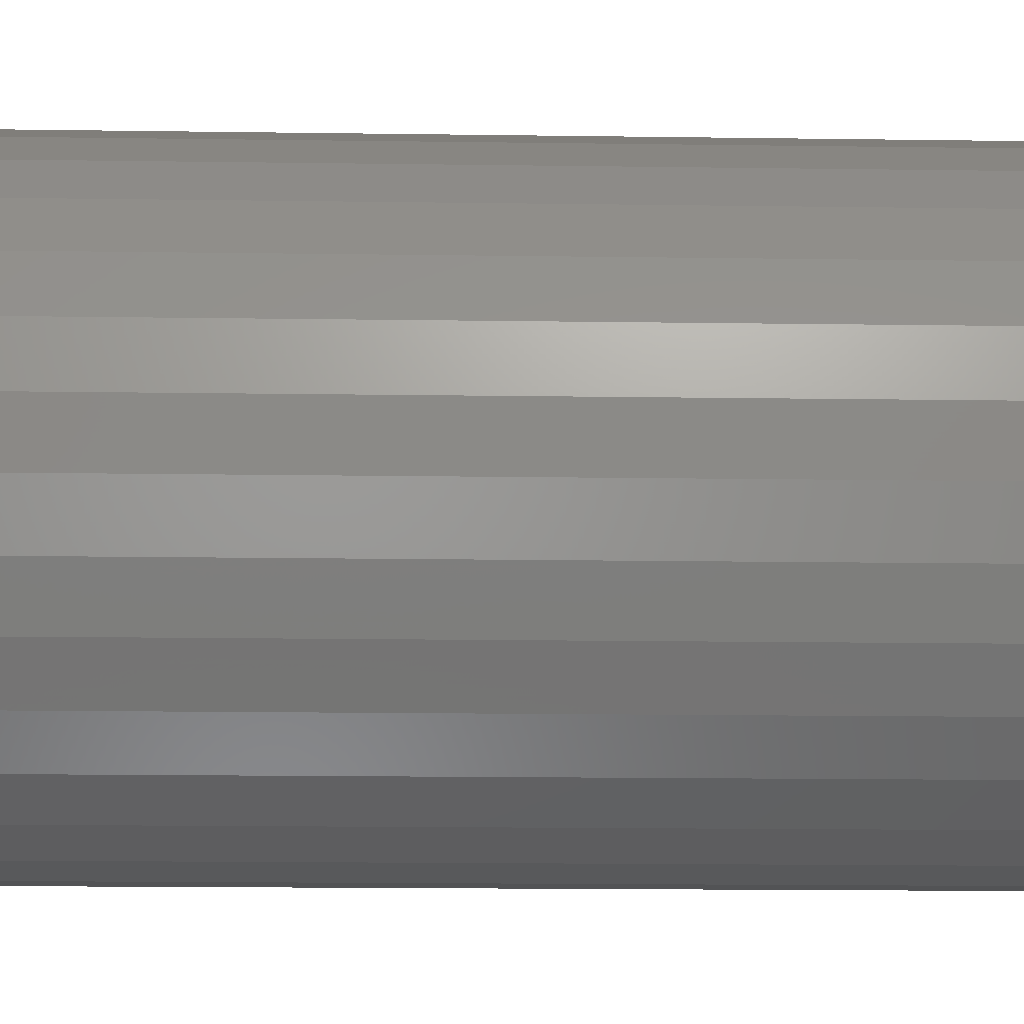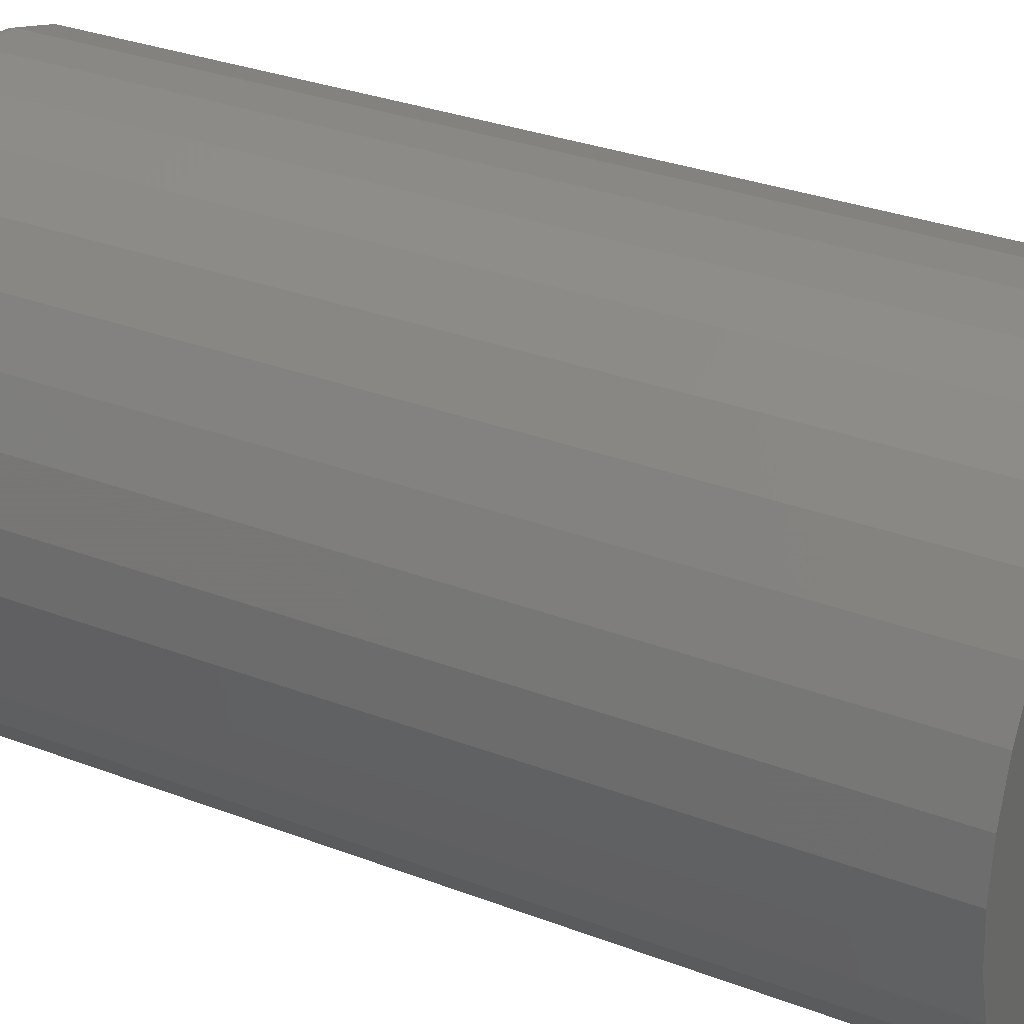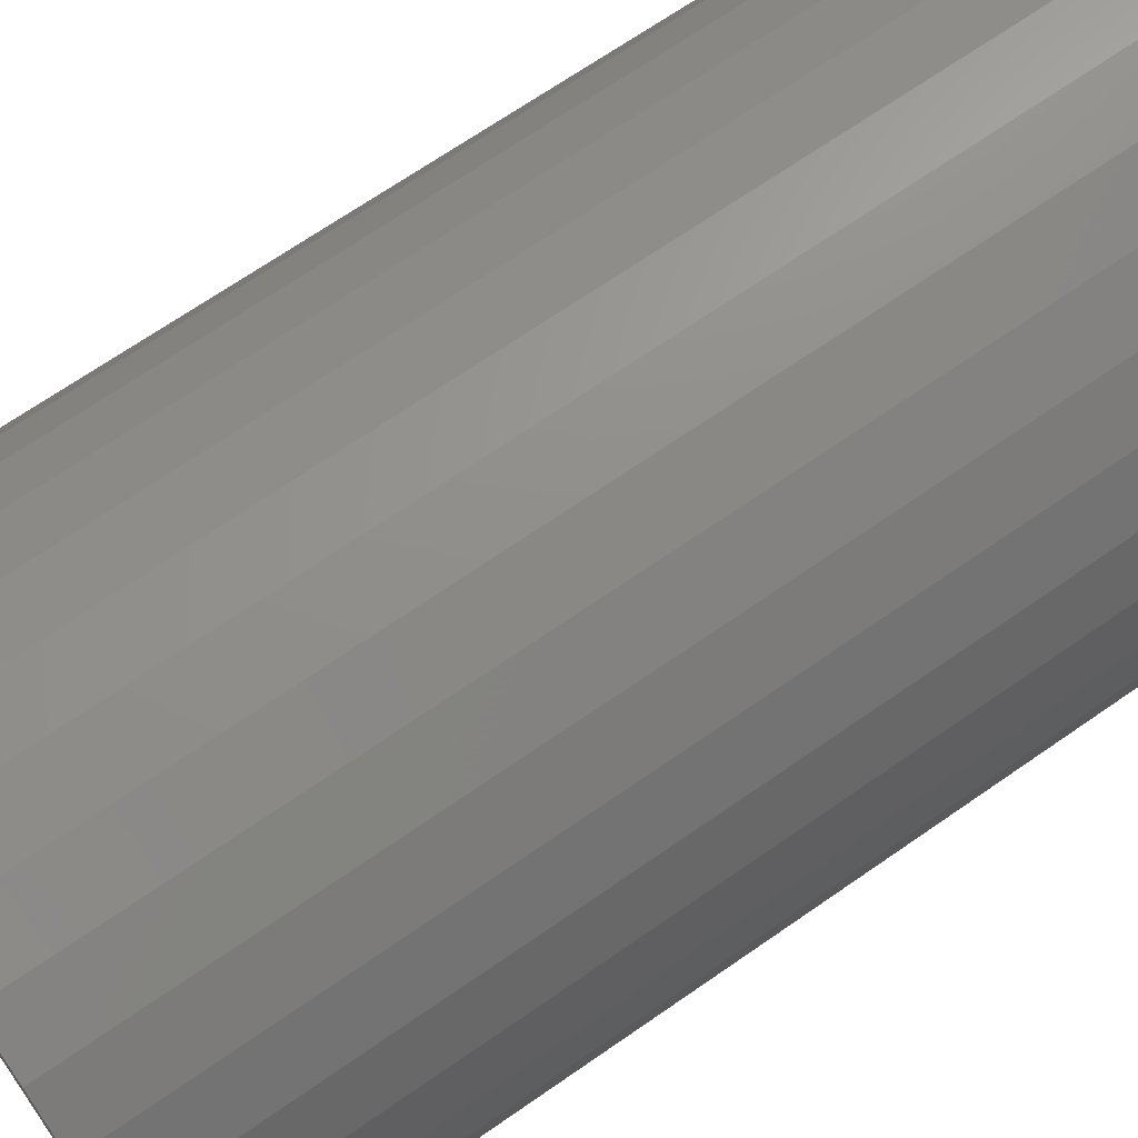
<metadata>
{"format":"stl","ext":"stl","renderer":"f3d","projection":"perspective","resolution":1024,"background":"white","views":[{"elev":-16.0,"azim":88.3,"up":"+Y"},{"elev":30.9,"azim":118.7,"up":"+Y"},{"elev":69.1,"azim":-124.8,"up":"+Y"}]}
</metadata>
<code>
# stl→obj: 320 verts, 636 faces
v -0.03512 0.1952 0.75
v 0.04253 0.1952 0.75
v 0.003701 0.199 0.75
v -0.07246 0.1839 0.75
v 0.07986 0.1839 0.75
v 0.07986 -0.1839 0.75
v -0.03512 -0.1952 0.75
v 0.04253 -0.1952 0.75
v 0.003701 -0.199 0.75
v 0.1143 0.1655 0.75
v -0.1069 0.1655 0.75
v 0.1444 0.1407 0.75
v -0.137 0.1407 0.75
v 0.1692 0.1106 0.75
v -0.1618 0.1106 0.75
v 0.1876 0.07616 0.75
v -0.1802 0.07616 0.75
v 0.1989 0.03883 0.75
v -0.1915 0.03883 0.75
v 0.2027 1.221e-16 0.75
v -0.1953 -1.583e-16 0.75
v 0.1989 -0.03883 0.75
v -0.1915 -0.03883 0.75
v 0.1876 -0.07616 0.75
v -0.1802 -0.07616 0.75
v 0.1692 -0.1106 0.75
v -0.1618 -0.1106 0.75
v 0.1444 -0.1407 0.75
v -0.137 -0.1407 0.75
v 0.1143 -0.1655 0.75
v -0.1069 -0.1655 0.75
v -0.07246 -0.1839 0.75
v 0.2183 0 0
v 0.2183 -2.432e-16 0.7344
v 0.2142 -0.04187 0
v 0.2142 -0.04187 0.7344
v 0.202 -0.08214 0
v 0.202 -0.08214 0.7344
v 0.1822 -0.1192 0
v 0.1822 -0.1192 0.7344
v 0.1555 -0.1518 0
v 0.1555 -0.1518 0.7344
v 0.1229 -0.1785 0
v 0.1229 -0.1785 0.7344
v 0.08584 -0.1983 0
v 0.08584 -0.1983 0.7344
v 0.04557 -0.2105 0
v 0.04557 -0.2105 0.7344
v 0.003701 -0.2146 0
v 0.003701 -0.2146 0.7344
v -0.03817 -0.2105 0
v -0.03817 -0.2105 0.7344
v -0.07844 -0.1983 0
v -0.07844 -0.1983 0.7344
v -0.1155 -0.1785 0
v -0.1155 -0.1785 0.7344
v -0.1481 -0.1518 0
v -0.1481 -0.1518 0.7344
v -0.1748 -0.1192 0
v -0.1748 -0.1192 0.7344
v -0.1946 -0.08214 0
v -0.1946 -0.08214 0.7344
v -0.2068 -0.04187 0
v -0.2068 -0.04187 0.7344
v -0.2109 2.628e-17 0
v -0.2109 2.628e-17 0.7344
v -0.2068 0.04187 0
v -0.2068 0.04187 0.7344
v -0.1946 0.08214 0
v -0.1946 0.08214 0.7344
v -0.1748 0.1192 0
v -0.1748 0.1192 0.7344
v -0.1481 0.1518 0
v -0.1481 0.1518 0.7344
v -0.1155 0.1785 0
v -0.1155 0.1785 0.7344
v -0.07844 0.1983 0
v -0.07844 0.1983 0.7344
v -0.03817 0.2105 0
v -0.03817 0.2105 0.7344
v 0.003701 0.2146 0
v 0.003701 0.2146 0.7344
v 0.04557 0.2105 0
v 0.04557 0.2105 0.7344
v 0.08584 0.1983 0
v 0.08584 0.1983 0.7344
v 0.1229 0.1785 0
v 0.1229 0.1785 0.7344
v 0.1555 0.1518 0
v 0.1555 0.1518 0.7344
v 0.1822 0.1192 0
v 0.1822 0.1192 0.7344
v 0.202 0.08214 0
v 0.202 0.08214 0.7344
v 0.2142 0.04187 0
v 0.2142 0.04187 0.7344
v -0.1984 2.776e-17 0.7497
v -0.1945 0.03942 0.7497
v -0.2013 4.163e-17 0.7488
v -0.1974 0.03999 0.7488
v -0.204 2.776e-17 0.7474
v -0.2 0.04052 0.7474
v -0.2064 2.776e-17 0.7454
v -0.2023 0.04098 0.7454
v -0.2083 2.776e-17 0.7431
v -0.2042 0.04136 0.7431
v -0.2097 2.776e-17 0.7404
v -0.2056 0.04164 0.7404
v -0.2106 2.776e-17 0.7374
v -0.2065 0.04182 0.7374
v 0.2019 0.03942 0.7497
v 0.2058 -3.469e-16 0.7497
v 0.2048 0.03999 0.7488
v 0.2087 -3.331e-16 0.7488
v 0.2074 0.04052 0.7474
v 0.2114 -3.469e-16 0.7474
v 0.2097 0.04098 0.7454
v 0.2138 -3.331e-16 0.7454
v 0.2116 0.04136 0.7431
v 0.2157 -3.608e-16 0.7431
v 0.213 0.04164 0.7404
v 0.2171 -3.608e-16 0.7404
v 0.2139 0.04182 0.7374
v 0.218 -3.608e-16 0.7374
v 0.1904 0.07733 0.7497
v 0.1931 0.07845 0.7488
v 0.1956 0.07948 0.7474
v 0.1978 0.08039 0.7454
v 0.1996 0.08113 0.7431
v 0.2009 0.08168 0.7404
v 0.2017 0.08202 0.7374
v 0.1717 0.1123 0.7497
v 0.1741 0.1139 0.7488
v 0.1764 0.1154 0.7474
v 0.1784 0.1167 0.7454
v 0.18 0.1178 0.7431
v 0.1812 0.1186 0.7404
v 0.1819 0.1191 0.7374
v 0.1466 0.1429 0.7497
v 0.1487 0.145 0.7488
v 0.1506 0.1469 0.7474
v 0.1522 0.1485 0.7454
v 0.1536 0.1499 0.7431
v 0.1546 0.1509 0.7404
v 0.1553 0.1516 0.7374
v 0.116 0.168 0.7497
v 0.1176 0.1704 0.7488
v 0.1191 0.1727 0.7474
v 0.1204 0.1747 0.7454
v 0.1215 0.1763 0.7431
v 0.1223 0.1775 0.7404
v 0.1228 0.1782 0.7374
v 0.08103 0.1867 0.7497
v 0.08215 0.1894 0.7488
v 0.08318 0.1919 0.7474
v 0.08409 0.1941 0.7454
v 0.08483 0.1959 0.7431
v 0.08538 0.1972 0.7404
v 0.08572 0.198 0.7374
v 0.04312 0.1982 0.7497
v 0.04369 0.2011 0.7488
v 0.04422 0.2037 0.7474
v 0.04468 0.206 0.7454
v 0.04506 0.2079 0.7431
v 0.04534 0.2093 0.7404
v 0.04552 0.2102 0.7374
v 0.003701 0.2021 0.7497
v 0.003701 0.205 0.7488
v 0.003701 0.2077 0.7474
v 0.003701 0.2101 0.7454
v 0.003701 0.212 0.7431
v 0.003701 0.2134 0.7404
v 0.003701 0.2143 0.7374
v -0.03572 0.1982 0.7497
v -0.03629 0.2011 0.7488
v -0.03682 0.2037 0.7474
v -0.03728 0.206 0.7454
v -0.03766 0.2079 0.7431
v -0.03794 0.2093 0.7404
v -0.03811 0.2102 0.7374
v -0.07362 0.1867 0.7497
v -0.07475 0.1894 0.7488
v -0.07578 0.1919 0.7474
v -0.07669 0.1941 0.7454
v -0.07743 0.1959 0.7431
v -0.07798 0.1972 0.7404
v -0.07832 0.198 0.7374
v -0.1086 0.168 0.7497
v -0.1102 0.1704 0.7488
v -0.1117 0.1727 0.7474
v -0.113 0.1747 0.7454
v -0.1141 0.1763 0.7431
v -0.1149 0.1775 0.7404
v -0.1154 0.1782 0.7374
v -0.1392 0.1429 0.7497
v -0.1413 0.145 0.7488
v -0.1432 0.1469 0.7474
v -0.1448 0.1485 0.7454
v -0.1462 0.1499 0.7431
v -0.1472 0.1509 0.7404
v -0.1479 0.1516 0.7374
v -0.1643 0.1123 0.7497
v -0.1667 0.1139 0.7488
v -0.169 0.1154 0.7474
v -0.171 0.1167 0.7454
v -0.1726 0.1178 0.7431
v -0.1738 0.1186 0.7404
v -0.1745 0.1191 0.7374
v -0.183 0.07733 0.7497
v -0.1857 0.07845 0.7488
v -0.1882 0.07948 0.7474
v -0.1904 0.08039 0.7454
v -0.1922 0.08113 0.7431
v -0.1935 0.08168 0.7404
v -0.1943 0.08202 0.7374
v 0.2019 -0.03942 0.7497
v 0.2048 -0.03999 0.7488
v 0.2074 -0.04052 0.7474
v 0.2097 -0.04098 0.7454
v 0.2116 -0.04136 0.7431
v 0.213 -0.04164 0.7404
v 0.2139 -0.04182 0.7374
v -0.1945 -0.03942 0.7497
v -0.1974 -0.03999 0.7488
v -0.2 -0.04052 0.7474
v -0.2023 -0.04098 0.7454
v -0.2042 -0.04136 0.7431
v -0.2056 -0.04164 0.7404
v -0.2065 -0.04182 0.7374
v -0.183 -0.07733 0.7497
v -0.1857 -0.07845 0.7488
v -0.1882 -0.07948 0.7474
v -0.1904 -0.08039 0.7454
v -0.1922 -0.08113 0.7431
v -0.1935 -0.08168 0.7404
v -0.1943 -0.08202 0.7374
v -0.1643 -0.1123 0.7497
v -0.1667 -0.1139 0.7488
v -0.169 -0.1154 0.7474
v -0.171 -0.1167 0.7454
v -0.1726 -0.1178 0.7431
v -0.1738 -0.1186 0.7404
v -0.1745 -0.1191 0.7374
v -0.1392 -0.1429 0.7497
v -0.1413 -0.145 0.7488
v -0.1432 -0.1469 0.7474
v -0.1448 -0.1485 0.7454
v -0.1462 -0.1499 0.7431
v -0.1472 -0.1509 0.7404
v -0.1479 -0.1516 0.7374
v -0.1086 -0.168 0.7497
v -0.1102 -0.1704 0.7488
v -0.1117 -0.1727 0.7474
v -0.113 -0.1747 0.7454
v -0.1141 -0.1763 0.7431
v -0.1149 -0.1775 0.7404
v -0.1154 -0.1782 0.7374
v -0.07362 -0.1867 0.7497
v -0.07475 -0.1894 0.7488
v -0.07578 -0.1919 0.7474
v -0.07669 -0.1941 0.7454
v -0.07743 -0.1959 0.7431
v -0.07798 -0.1972 0.7404
v -0.07832 -0.198 0.7374
v -0.03572 -0.1982 0.7497
v -0.03629 -0.2011 0.7488
v -0.03682 -0.2037 0.7474
v -0.03728 -0.206 0.7454
v -0.03766 -0.2079 0.7431
v -0.03794 -0.2093 0.7404
v -0.03811 -0.2102 0.7374
v 0.003701 -0.2021 0.7497
v 0.003701 -0.205 0.7488
v 0.003701 -0.2077 0.7474
v 0.003701 -0.2101 0.7454
v 0.003701 -0.212 0.7431
v 0.003701 -0.2134 0.7404
v 0.003701 -0.2143 0.7374
v 0.04312 -0.1982 0.7497
v 0.04369 -0.2011 0.7488
v 0.04422 -0.2037 0.7474
v 0.04468 -0.206 0.7454
v 0.04506 -0.2079 0.7431
v 0.04534 -0.2093 0.7404
v 0.04552 -0.2102 0.7374
v 0.08103 -0.1867 0.7497
v 0.08215 -0.1894 0.7488
v 0.08318 -0.1919 0.7474
v 0.08409 -0.1941 0.7454
v 0.08483 -0.1959 0.7431
v 0.08538 -0.1972 0.7404
v 0.08572 -0.198 0.7374
v 0.116 -0.168 0.7497
v 0.1176 -0.1704 0.7488
v 0.1191 -0.1727 0.7474
v 0.1204 -0.1747 0.7454
v 0.1215 -0.1763 0.7431
v 0.1223 -0.1775 0.7404
v 0.1228 -0.1782 0.7374
v 0.1466 -0.1429 0.7497
v 0.1487 -0.145 0.7488
v 0.1506 -0.1469 0.7474
v 0.1522 -0.1485 0.7454
v 0.1536 -0.1499 0.7431
v 0.1546 -0.1509 0.7404
v 0.1553 -0.1516 0.7374
v 0.1717 -0.1123 0.7497
v 0.1741 -0.1139 0.7488
v 0.1764 -0.1154 0.7474
v 0.1784 -0.1167 0.7454
v 0.18 -0.1178 0.7431
v 0.1812 -0.1186 0.7404
v 0.1819 -0.1191 0.7374
v 0.1904 -0.07733 0.7497
v 0.1931 -0.07845 0.7488
v 0.1956 -0.07948 0.7474
v 0.1978 -0.08039 0.7454
v 0.1996 -0.08113 0.7431
v 0.2009 -0.08168 0.7404
v 0.2017 -0.08202 0.7374
f 1 2 3
f 2 1 4
f 2 4 5
f 6 7 8
f 8 7 9
f 5 4 10
f 10 4 11
f 10 11 12
f 12 11 13
f 12 13 14
f 14 13 15
f 14 15 16
f 16 15 17
f 16 17 18
f 18 17 19
f 18 19 20
f 20 19 21
f 20 21 22
f 22 21 23
f 22 23 24
f 24 23 25
f 24 25 26
f 26 25 27
f 26 27 28
f 28 27 29
f 28 29 30
f 30 29 31
f 30 31 6
f 6 31 32
f 6 32 7
f 33 34 35
f 35 34 36
f 35 36 37
f 37 36 38
f 37 38 39
f 39 38 40
f 39 40 41
f 41 40 42
f 41 42 43
f 43 42 44
f 43 44 45
f 45 44 46
f 45 46 47
f 47 46 48
f 47 48 49
f 49 48 50
f 49 50 51
f 51 50 52
f 51 52 53
f 53 52 54
f 53 54 55
f 55 54 56
f 55 56 57
f 57 56 58
f 57 58 59
f 59 58 60
f 59 60 61
f 61 60 62
f 61 62 63
f 63 62 64
f 63 64 65
f 65 64 66
f 65 66 67
f 67 66 68
f 67 68 69
f 69 68 70
f 69 70 71
f 71 70 72
f 71 72 73
f 73 72 74
f 73 74 75
f 75 74 76
f 75 76 77
f 77 76 78
f 77 78 79
f 79 78 80
f 79 80 81
f 81 80 82
f 81 82 83
f 83 82 84
f 83 84 85
f 85 84 86
f 85 86 87
f 87 86 88
f 87 88 89
f 89 88 90
f 89 90 91
f 91 90 92
f 91 92 93
f 93 92 94
f 93 94 95
f 95 94 96
f 95 96 33
f 33 96 34
f 21 19 97
f 97 19 98
f 97 98 99
f 99 98 100
f 99 100 101
f 101 100 102
f 101 102 103
f 103 102 104
f 103 104 105
f 105 104 106
f 105 106 107
f 107 106 108
f 107 108 109
f 109 108 110
f 109 110 66
f 66 110 68
f 18 20 111
f 111 20 112
f 111 112 113
f 113 112 114
f 113 114 115
f 115 114 116
f 115 116 117
f 117 116 118
f 117 118 119
f 119 118 120
f 119 120 121
f 121 120 122
f 121 122 123
f 123 122 124
f 123 124 96
f 96 124 34
f 16 18 125
f 125 18 111
f 125 111 126
f 126 111 113
f 126 113 127
f 127 113 115
f 127 115 128
f 128 115 117
f 128 117 129
f 129 117 119
f 129 119 130
f 130 119 121
f 130 121 131
f 131 121 123
f 131 123 94
f 94 123 96
f 14 16 132
f 132 16 125
f 132 125 133
f 133 125 126
f 133 126 134
f 134 126 127
f 134 127 135
f 135 127 128
f 135 128 136
f 136 128 129
f 136 129 137
f 137 129 130
f 137 130 138
f 138 130 131
f 138 131 92
f 92 131 94
f 12 14 139
f 139 14 132
f 139 132 140
f 140 132 133
f 140 133 141
f 141 133 134
f 141 134 142
f 142 134 135
f 142 135 143
f 143 135 136
f 143 136 144
f 144 136 137
f 144 137 145
f 145 137 138
f 145 138 90
f 90 138 92
f 10 12 146
f 146 12 139
f 146 139 147
f 147 139 140
f 147 140 148
f 148 140 141
f 148 141 149
f 149 141 142
f 149 142 150
f 150 142 143
f 150 143 151
f 151 143 144
f 151 144 152
f 152 144 145
f 152 145 88
f 88 145 90
f 5 10 153
f 153 10 146
f 153 146 154
f 154 146 147
f 154 147 155
f 155 147 148
f 155 148 156
f 156 148 149
f 156 149 157
f 157 149 150
f 157 150 158
f 158 150 151
f 158 151 159
f 159 151 152
f 159 152 86
f 86 152 88
f 2 5 160
f 160 5 153
f 160 153 161
f 161 153 154
f 161 154 162
f 162 154 155
f 162 155 163
f 163 155 156
f 163 156 164
f 164 156 157
f 164 157 165
f 165 157 158
f 165 158 166
f 166 158 159
f 166 159 84
f 84 159 86
f 3 2 167
f 167 2 160
f 167 160 168
f 168 160 161
f 168 161 169
f 169 161 162
f 169 162 170
f 170 162 163
f 170 163 171
f 171 163 164
f 171 164 172
f 172 164 165
f 172 165 173
f 173 165 166
f 173 166 82
f 82 166 84
f 1 3 174
f 174 3 167
f 174 167 175
f 175 167 168
f 175 168 176
f 176 168 169
f 176 169 177
f 177 169 170
f 177 170 178
f 178 170 171
f 178 171 179
f 179 171 172
f 179 172 180
f 180 172 173
f 180 173 80
f 80 173 82
f 4 1 181
f 181 1 174
f 181 174 182
f 182 174 175
f 182 175 183
f 183 175 176
f 183 176 184
f 184 176 177
f 184 177 185
f 185 177 178
f 185 178 186
f 186 178 179
f 186 179 187
f 187 179 180
f 187 180 78
f 78 180 80
f 11 4 188
f 188 4 181
f 188 181 189
f 189 181 182
f 189 182 190
f 190 182 183
f 190 183 191
f 191 183 184
f 191 184 192
f 192 184 185
f 192 185 193
f 193 185 186
f 193 186 194
f 194 186 187
f 194 187 76
f 76 187 78
f 13 11 195
f 195 11 188
f 195 188 196
f 196 188 189
f 196 189 197
f 197 189 190
f 197 190 198
f 198 190 191
f 198 191 199
f 199 191 192
f 199 192 200
f 200 192 193
f 200 193 201
f 201 193 194
f 201 194 74
f 74 194 76
f 15 13 202
f 202 13 195
f 202 195 203
f 203 195 196
f 203 196 204
f 204 196 197
f 204 197 205
f 205 197 198
f 205 198 206
f 206 198 199
f 206 199 207
f 207 199 200
f 207 200 208
f 208 200 201
f 208 201 72
f 72 201 74
f 17 15 209
f 209 15 202
f 209 202 210
f 210 202 203
f 210 203 211
f 211 203 204
f 211 204 212
f 212 204 205
f 212 205 213
f 213 205 206
f 213 206 214
f 214 206 207
f 214 207 215
f 215 207 208
f 215 208 70
f 70 208 72
f 19 17 98
f 98 17 209
f 98 209 100
f 100 209 210
f 100 210 102
f 102 210 211
f 102 211 104
f 104 211 212
f 104 212 106
f 106 212 213
f 106 213 108
f 108 213 214
f 108 214 110
f 110 214 215
f 110 215 68
f 68 215 70
f 20 22 112
f 112 22 216
f 112 216 114
f 114 216 217
f 114 217 116
f 116 217 218
f 116 218 118
f 118 218 219
f 118 219 120
f 120 219 220
f 120 220 122
f 122 220 221
f 122 221 124
f 124 221 222
f 124 222 34
f 34 222 36
f 23 21 223
f 223 21 97
f 223 97 224
f 224 97 99
f 224 99 225
f 225 99 101
f 225 101 226
f 226 101 103
f 226 103 227
f 227 103 105
f 227 105 228
f 228 105 107
f 228 107 229
f 229 107 109
f 229 109 64
f 64 109 66
f 25 23 230
f 230 23 223
f 230 223 231
f 231 223 224
f 231 224 232
f 232 224 225
f 232 225 233
f 233 225 226
f 233 226 234
f 234 226 227
f 234 227 235
f 235 227 228
f 235 228 236
f 236 228 229
f 236 229 62
f 62 229 64
f 27 25 237
f 237 25 230
f 237 230 238
f 238 230 231
f 238 231 239
f 239 231 232
f 239 232 240
f 240 232 233
f 240 233 241
f 241 233 234
f 241 234 242
f 242 234 235
f 242 235 243
f 243 235 236
f 243 236 60
f 60 236 62
f 29 27 244
f 244 27 237
f 244 237 245
f 245 237 238
f 245 238 246
f 246 238 239
f 246 239 247
f 247 239 240
f 247 240 248
f 248 240 241
f 248 241 249
f 249 241 242
f 249 242 250
f 250 242 243
f 250 243 58
f 58 243 60
f 31 29 251
f 251 29 244
f 251 244 252
f 252 244 245
f 252 245 253
f 253 245 246
f 253 246 254
f 254 246 247
f 254 247 255
f 255 247 248
f 255 248 256
f 256 248 249
f 256 249 257
f 257 249 250
f 257 250 56
f 56 250 58
f 32 31 258
f 258 31 251
f 258 251 259
f 259 251 252
f 259 252 260
f 260 252 253
f 260 253 261
f 261 253 254
f 261 254 262
f 262 254 255
f 262 255 263
f 263 255 256
f 263 256 264
f 264 256 257
f 264 257 54
f 54 257 56
f 7 32 265
f 265 32 258
f 265 258 266
f 266 258 259
f 266 259 267
f 267 259 260
f 267 260 268
f 268 260 261
f 268 261 269
f 269 261 262
f 269 262 270
f 270 262 263
f 270 263 271
f 271 263 264
f 271 264 52
f 52 264 54
f 9 7 272
f 272 7 265
f 272 265 273
f 273 265 266
f 273 266 274
f 274 266 267
f 274 267 275
f 275 267 268
f 275 268 276
f 276 268 269
f 276 269 277
f 277 269 270
f 277 270 278
f 278 270 271
f 278 271 50
f 50 271 52
f 8 9 279
f 279 9 272
f 279 272 280
f 280 272 273
f 280 273 281
f 281 273 274
f 281 274 282
f 282 274 275
f 282 275 283
f 283 275 276
f 283 276 284
f 284 276 277
f 284 277 285
f 285 277 278
f 285 278 48
f 48 278 50
f 6 8 286
f 286 8 279
f 286 279 287
f 287 279 280
f 287 280 288
f 288 280 281
f 288 281 289
f 289 281 282
f 289 282 290
f 290 282 283
f 290 283 291
f 291 283 284
f 291 284 292
f 292 284 285
f 292 285 46
f 46 285 48
f 30 6 293
f 293 6 286
f 293 286 294
f 294 286 287
f 294 287 295
f 295 287 288
f 295 288 296
f 296 288 289
f 296 289 297
f 297 289 290
f 297 290 298
f 298 290 291
f 298 291 299
f 299 291 292
f 299 292 44
f 44 292 46
f 28 30 300
f 300 30 293
f 300 293 301
f 301 293 294
f 301 294 302
f 302 294 295
f 302 295 303
f 303 295 296
f 303 296 304
f 304 296 297
f 304 297 305
f 305 297 298
f 305 298 306
f 306 298 299
f 306 299 42
f 42 299 44
f 26 28 307
f 307 28 300
f 307 300 308
f 308 300 301
f 308 301 309
f 309 301 302
f 309 302 310
f 310 302 303
f 310 303 311
f 311 303 304
f 311 304 312
f 312 304 305
f 312 305 313
f 313 305 306
f 313 306 40
f 40 306 42
f 24 26 314
f 314 26 307
f 314 307 315
f 315 307 308
f 315 308 316
f 316 308 309
f 316 309 317
f 317 309 310
f 317 310 318
f 318 310 311
f 318 311 319
f 319 311 312
f 319 312 320
f 320 312 313
f 320 313 38
f 38 313 40
f 22 24 216
f 216 24 314
f 216 314 217
f 217 314 315
f 217 315 218
f 218 315 316
f 218 316 219
f 219 316 317
f 219 317 220
f 220 317 318
f 220 318 221
f 221 318 319
f 221 319 222
f 222 319 320
f 222 320 36
f 36 320 38
f 81 83 79
f 77 79 83
f 85 77 83
f 47 51 45
f 49 51 47
f 51 53 45
f 45 53 55
f 45 55 43
f 43 55 57
f 43 57 41
f 41 57 59
f 41 59 39
f 39 59 61
f 39 61 37
f 37 61 63
f 37 63 35
f 35 63 65
f 35 65 33
f 33 65 67
f 33 67 95
f 95 67 69
f 95 69 93
f 93 69 71
f 93 71 91
f 91 71 73
f 91 73 89
f 89 73 75
f 89 75 87
f 87 75 77
f 87 77 85

</code>
